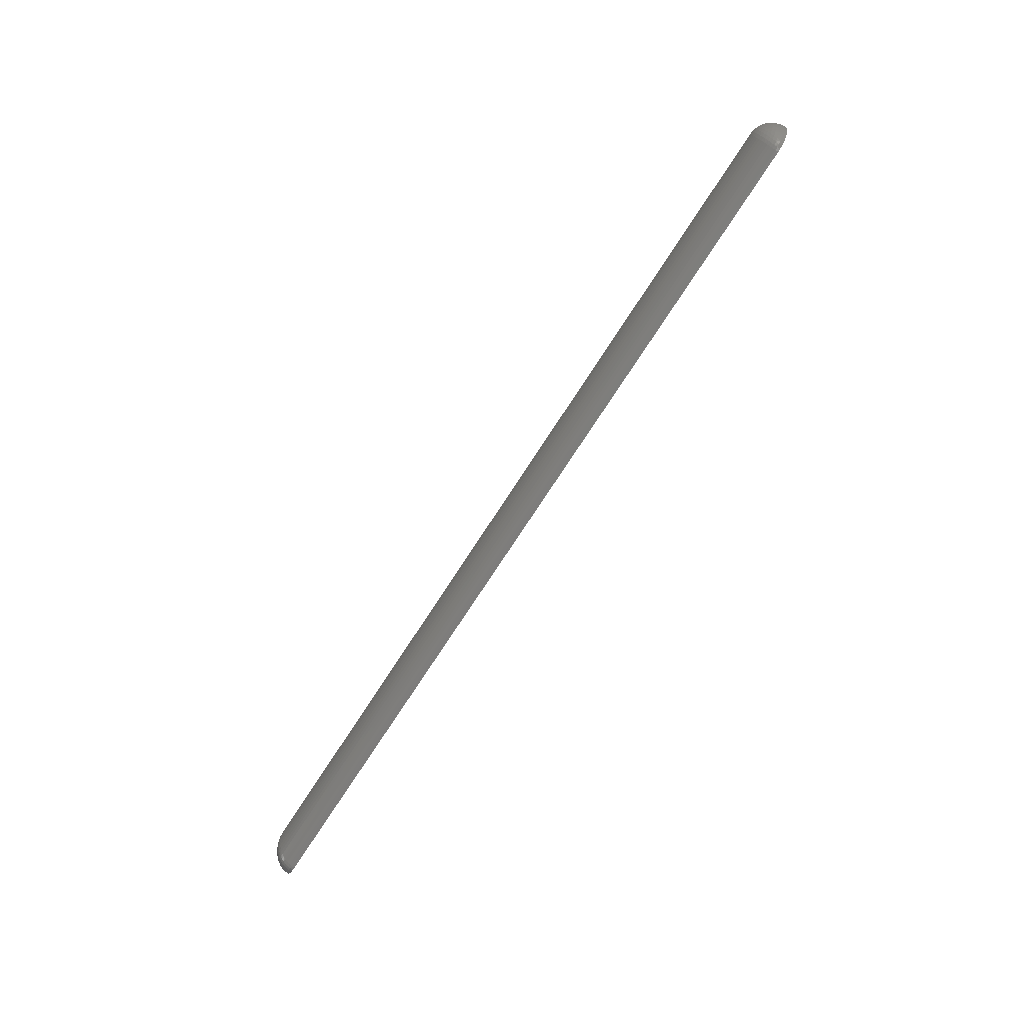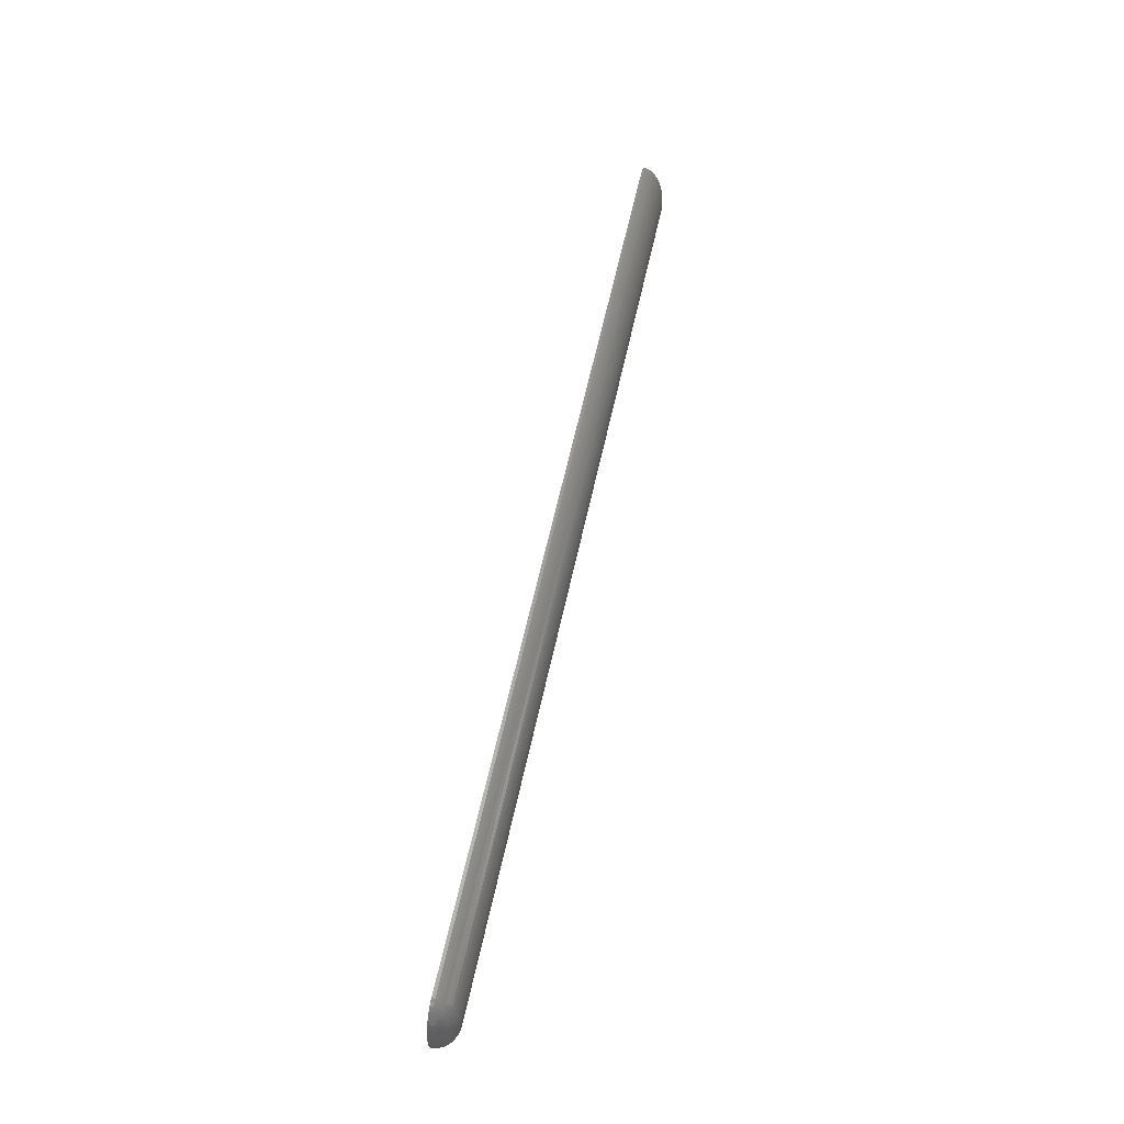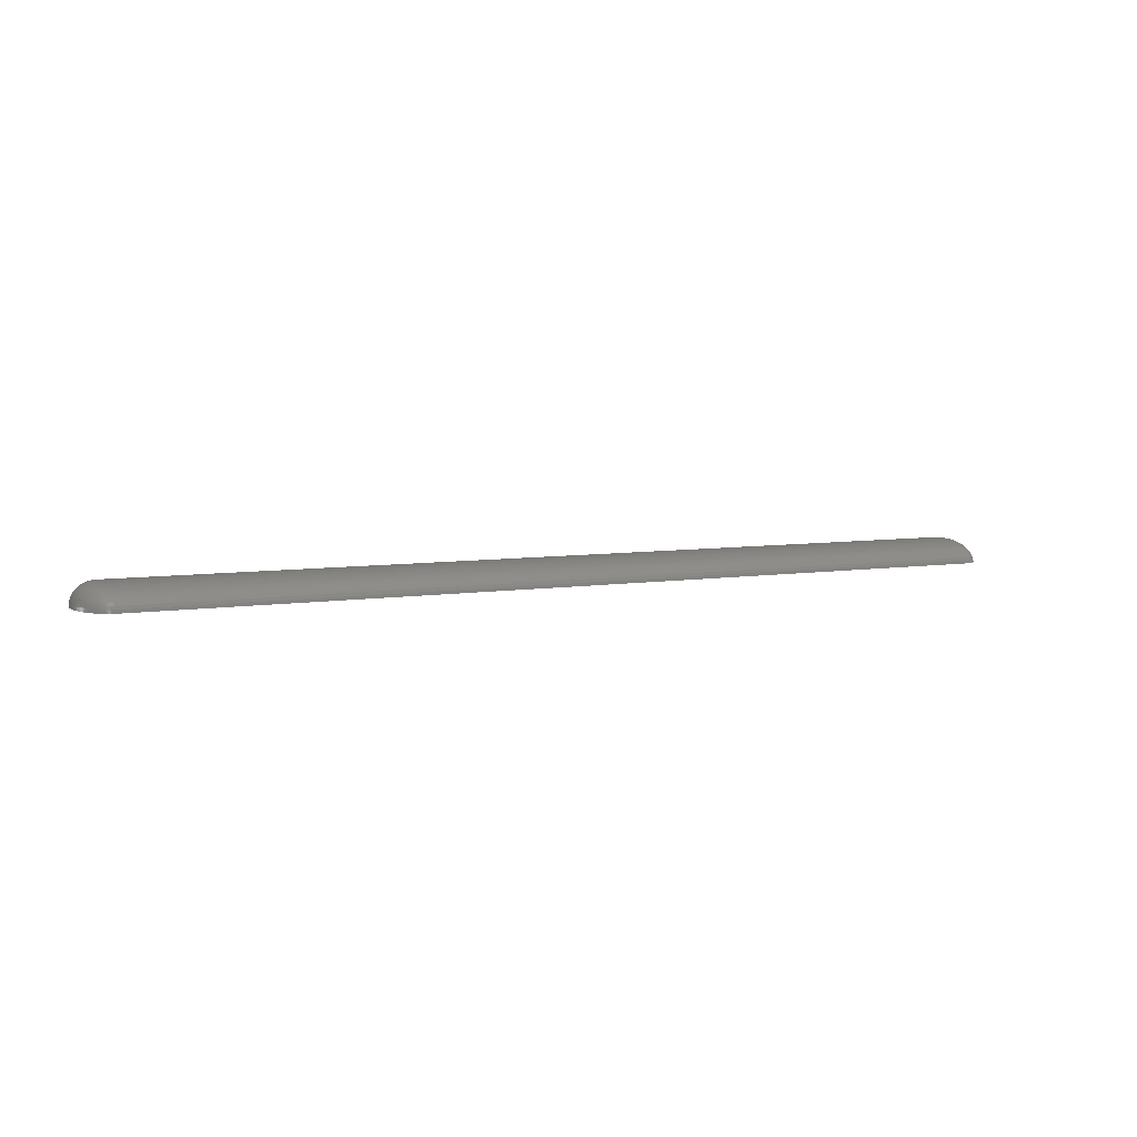
<metadata>
{"format":"stl","ext":"stl","renderer":"f3d","projection":"perspective","resolution":1024,"background":"white","views":[{"elev":-73.5,"azim":-122.8,"up":"+Z"},{"elev":59.6,"azim":102.1,"up":"+Z"},{"elev":5.7,"azim":-28.6,"up":"+Y"}]}
</metadata>
<code>
# stl→obj: 340 verts, 674 faces
v -3.8 0 -0.4
v 3.8 0 -0.4
v 3.8 0 0.4
v -3.8 0 0.4
v -3.8 0 0
v -3.826 0 0.3966
v -3.852 0 0.3864
v -3.877 0 0.3696
v -3.9 0 0.3464
v -3.922 0 0.3174
v -3.941 0 0.2828
v -3.959 0 0.2435
v -3.973 0 0.2
v -3.985 0 0.1531
v -3.993 0 0.1035
v -3.998 0 0.0522
v -4 0 0
v -3.998 0 -0.0522
v -3.993 0 -0.1035
v -3.985 0 -0.1531
v -3.973 0 -0.2
v -3.959 0 -0.2435
v -3.941 0 -0.2828
v -3.922 0 -0.3174
v -3.9 0 -0.3464
v -3.877 0 -0.3696
v -3.852 0 -0.3864
v -3.826 0 -0.3966
v 3.8 0 0
v 3.826 0 0.3966
v 3.852 0 0.3864
v 3.877 0 0.3696
v 3.9 0 0.3464
v 3.922 0 0.3174
v 3.941 0 0.2828
v 3.959 0 0.2435
v 3.973 0 0.2
v 3.985 0 0.1531
v 3.993 0 0.1035
v 3.998 0 0.0522
v 4 0 0
v 3.998 0 -0.0522
v 3.993 0 -0.1035
v 3.985 0 -0.1531
v 3.973 0 -0.2
v 3.959 0 -0.2435
v 3.941 0 -0.2828
v 3.922 0 -0.3174
v 3.9 0 -0.3464
v 3.877 0 -0.3696
v 3.852 0 -0.3864
v 3.826 0 -0.3966
v -3.8 0.0261 0.3966
v 3.8 0.0261 0.3966
v -3.8 0.0518 0.3864
v 3.8 0.0518 0.3864
v -3.8 0.0765 0.3696
v 3.8 0.0765 0.3696
v -3.8 0.1 0.3464
v 3.8 0.1 0.3464
v -3.8 0.1218 0.3174
v 3.8 0.1218 0.3174
v -3.8 0.1414 0.2828
v 3.8 0.1414 0.2828
v -3.8 0.1587 0.2435
v 3.8 0.1587 0.2435
v -3.8 0.1732 0.2
v 3.8 0.1732 0.2
v -3.8 0.1848 0.1531
v 3.8 0.1848 0.1531
v -3.8 0.1932 0.1035
v 3.8 0.1932 0.1035
v -3.8 0.1983 0.0522
v 3.8 0.1983 0.0522
v -3.8 0.2 0
v 3.8 0.2 0
v -3.8 0.1983 -0.0522
v 3.8 0.1983 -0.0522
v -3.8 0.1932 -0.1035
v 3.8 0.1932 -0.1035
v -3.8 0.1848 -0.1531
v 3.8 0.1848 -0.1531
v -3.8 0.1732 -0.2
v 3.8 0.1732 -0.2
v -3.8 0.1587 -0.2435
v 3.8 0.1587 -0.2435
v -3.8 0.1414 -0.2828
v 3.8 0.1414 -0.2828
v -3.8 0.1218 -0.3174
v 3.8 0.1218 -0.3174
v -3.8 0.1 -0.3464
v 3.8 0.1 -0.3464
v -3.8 0.0765 -0.3696
v 3.8 0.0765 -0.3696
v -3.8 0.0518 -0.3864
v 3.8 0.0518 -0.3864
v -3.8 0.0261 -0.3966
v 3.8 0.0261 -0.3966
v -3.827 0.0274 0.3924
v -3.829 0.0546 0.3805
v -3.83 0.0811 0.3608
v -3.83 0.1062 0.3335
v -3.831 0.1292 0.2991
v -3.831 0.1496 0.2584
v -3.83 0.1668 0.2123
v -3.83 0.1804 0.1622
v -3.829 0.1902 0.1093
v -3.827 0.1962 0.0548
v -3.826 0.1983 0
v -3.855 0.0287 0.3805
v -3.857 0.0572 0.3658
v -3.859 0.085 0.3421
v -3.861 0.1111 0.3097
v -3.861 0.1347 0.2694
v -3.861 0.1549 0.2222
v -3.859 0.1711 0.17
v -3.857 0.1829 0.1144
v -3.855 0.1902 0.0573
v -3.852 0.1932 0
v -3.881 0.0297 0.3608
v -3.885 0.0593 0.3421
v -3.888 0.0879 0.3134
v -3.889 0.1143 0.2752
v -3.889 0.1376 0.2287
v -3.888 0.1567 0.1757
v -3.885 0.1711 0.1186
v -3.881 0.1804 0.0594
v -3.877 0.1848 0
v -3.906 0.0304 0.3335
v -3.911 0.0606 0.3097
v -3.914 0.0894 0.2752
v -3.916 0.1155 0.231
v -3.914 0.1376 0.1788
v -3.911 0.1549 0.1212
v -3.906 0.1668 0.0608
v -3.9 0.1732 0
v -3.929 0.0308 0.2991
v -3.935 0.061 0.2694
v -3.938 0.0894 0.2287
v -3.938 0.1143 0.1788
v -3.935 0.1347 0.1221
v -3.929 0.1496 0.0616
v -3.922 0.1587 0
v -3.95 0.0308 0.2584
v -3.955 0.0606 0.2222
v -3.957 0.0879 0.1757
v -3.955 0.1111 0.1212
v -3.95 0.1292 0.0616
v -3.941 0.1414 0
v -3.967 0.0304 0.2123
v -3.971 0.0593 0.17
v -3.971 0.085 0.1186
v -3.967 0.1062 0.0608
v -3.959 0.1218 0
v -3.98 0.0297 0.1622
v -3.983 0.0572 0.1144
v -3.98 0.0811 0.0594
v -3.973 0.1 0
v -3.99 0.0287 0.1093
v -3.99 0.0546 0.0573
v -3.985 0.0765 0
v -3.996 0.0274 0.0548
v -3.993 0.0518 0
v -3.998 0.0261 0
v -3.827 0.1962 -0.0548
v -3.829 0.1902 -0.1093
v -3.83 0.1804 -0.1622
v -3.83 0.1668 -0.2123
v -3.831 0.1496 -0.2584
v -3.831 0.1292 -0.2991
v -3.83 0.1062 -0.3335
v -3.83 0.0811 -0.3608
v -3.829 0.0546 -0.3805
v -3.827 0.0274 -0.3924
v -3.855 0.1902 -0.0573
v -3.857 0.1829 -0.1144
v -3.859 0.1711 -0.17
v -3.861 0.1549 -0.2222
v -3.861 0.1347 -0.2694
v -3.861 0.1111 -0.3097
v -3.859 0.085 -0.3421
v -3.857 0.0572 -0.3658
v -3.855 0.0287 -0.3805
v -3.881 0.1804 -0.0594
v -3.885 0.1711 -0.1186
v -3.888 0.1567 -0.1757
v -3.889 0.1376 -0.2287
v -3.889 0.1143 -0.2752
v -3.888 0.0879 -0.3134
v -3.885 0.0593 -0.3421
v -3.881 0.0297 -0.3608
v -3.906 0.1668 -0.0608
v -3.911 0.1549 -0.1212
v -3.914 0.1376 -0.1788
v -3.916 0.1155 -0.231
v -3.914 0.0894 -0.2752
v -3.911 0.0606 -0.3097
v -3.906 0.0304 -0.3335
v -3.929 0.1496 -0.0616
v -3.935 0.1347 -0.1221
v -3.938 0.1143 -0.1788
v -3.938 0.0894 -0.2287
v -3.935 0.061 -0.2694
v -3.929 0.0308 -0.2991
v -3.95 0.1292 -0.0616
v -3.955 0.1111 -0.1212
v -3.957 0.0879 -0.1757
v -3.955 0.0606 -0.2222
v -3.95 0.0308 -0.2584
v -3.967 0.1062 -0.0608
v -3.971 0.085 -0.1186
v -3.971 0.0593 -0.17
v -3.967 0.0304 -0.2123
v -3.98 0.0811 -0.0594
v -3.983 0.0572 -0.1144
v -3.98 0.0297 -0.1622
v -3.99 0.0546 -0.0573
v -3.99 0.0287 -0.1093
v -3.996 0.0274 -0.0548
v 3.827 0.0274 0.3924
v 3.829 0.0546 0.3805
v 3.83 0.0811 0.3608
v 3.83 0.1062 0.3335
v 3.831 0.1292 0.2991
v 3.831 0.1496 0.2584
v 3.83 0.1668 0.2123
v 3.83 0.1804 0.1622
v 3.829 0.1902 0.1093
v 3.827 0.1962 0.0548
v 3.826 0.1983 0
v 3.855 0.0287 0.3805
v 3.857 0.0572 0.3658
v 3.859 0.085 0.3421
v 3.861 0.1111 0.3097
v 3.861 0.1347 0.2694
v 3.861 0.1549 0.2222
v 3.859 0.1711 0.17
v 3.857 0.1829 0.1144
v 3.855 0.1902 0.0573
v 3.852 0.1932 0
v 3.881 0.0297 0.3608
v 3.885 0.0593 0.3421
v 3.888 0.0879 0.3134
v 3.889 0.1143 0.2752
v 3.889 0.1376 0.2287
v 3.888 0.1567 0.1757
v 3.885 0.1711 0.1186
v 3.881 0.1804 0.0594
v 3.877 0.1848 0
v 3.906 0.0304 0.3335
v 3.911 0.0606 0.3097
v 3.914 0.0894 0.2752
v 3.916 0.1155 0.231
v 3.914 0.1376 0.1788
v 3.911 0.1549 0.1212
v 3.906 0.1668 0.0608
v 3.9 0.1732 0
v 3.929 0.0308 0.2991
v 3.935 0.061 0.2694
v 3.938 0.0894 0.2287
v 3.938 0.1143 0.1788
v 3.935 0.1347 0.1221
v 3.929 0.1496 0.0616
v 3.922 0.1587 0
v 3.95 0.0308 0.2584
v 3.955 0.0606 0.2222
v 3.957 0.0879 0.1757
v 3.955 0.1111 0.1212
v 3.95 0.1292 0.0616
v 3.941 0.1414 0
v 3.967 0.0304 0.2123
v 3.971 0.0593 0.17
v 3.971 0.085 0.1186
v 3.967 0.1062 0.0608
v 3.959 0.1218 0
v 3.98 0.0297 0.1622
v 3.983 0.0572 0.1144
v 3.98 0.0811 0.0594
v 3.973 0.1 0
v 3.99 0.0287 0.1093
v 3.99 0.0546 0.0573
v 3.985 0.0765 0
v 3.996 0.0274 0.0548
v 3.993 0.0518 0
v 3.998 0.0261 0
v 3.827 0.1962 -0.0548
v 3.829 0.1902 -0.1093
v 3.83 0.1804 -0.1622
v 3.83 0.1668 -0.2123
v 3.831 0.1496 -0.2584
v 3.831 0.1292 -0.2991
v 3.83 0.1062 -0.3335
v 3.83 0.0811 -0.3608
v 3.829 0.0546 -0.3805
v 3.827 0.0274 -0.3924
v 3.855 0.1902 -0.0573
v 3.857 0.1829 -0.1144
v 3.859 0.1711 -0.17
v 3.861 0.1549 -0.2222
v 3.861 0.1347 -0.2694
v 3.861 0.1111 -0.3097
v 3.859 0.085 -0.3421
v 3.857 0.0572 -0.3658
v 3.855 0.0287 -0.3805
v 3.881 0.1804 -0.0594
v 3.885 0.1711 -0.1186
v 3.888 0.1567 -0.1757
v 3.889 0.1376 -0.2287
v 3.889 0.1143 -0.2752
v 3.888 0.0879 -0.3134
v 3.885 0.0593 -0.3421
v 3.881 0.0297 -0.3608
v 3.906 0.1668 -0.0608
v 3.911 0.1549 -0.1212
v 3.914 0.1376 -0.1788
v 3.916 0.1155 -0.231
v 3.914 0.0894 -0.2752
v 3.911 0.0606 -0.3097
v 3.906 0.0304 -0.3335
v 3.929 0.1496 -0.0616
v 3.935 0.1347 -0.1221
v 3.938 0.1143 -0.1788
v 3.938 0.0894 -0.2287
v 3.935 0.061 -0.2694
v 3.929 0.0308 -0.2991
v 3.95 0.1292 -0.0616
v 3.955 0.1111 -0.1212
v 3.957 0.0879 -0.1757
v 3.955 0.0606 -0.2222
v 3.95 0.0308 -0.2584
v 3.967 0.1062 -0.0608
v 3.971 0.085 -0.1186
v 3.971 0.0593 -0.17
v 3.967 0.0304 -0.2123
v 3.98 0.0811 -0.0594
v 3.983 0.0572 -0.1144
v 3.98 0.0297 -0.1622
v 3.99 0.0546 -0.0573
v 3.99 0.0287 -0.1093
v 3.996 0.0274 -0.0548
f 1 2 3
f 3 4 1
f 5 4 6
f 5 6 7
f 5 7 8
f 5 8 9
f 5 9 10
f 5 10 11
f 5 11 12
f 5 12 13
f 5 13 14
f 5 14 15
f 5 15 16
f 5 16 17
f 5 17 18
f 5 18 19
f 5 19 20
f 5 20 21
f 5 21 22
f 5 22 23
f 5 23 24
f 5 24 25
f 5 25 26
f 5 26 27
f 5 27 28
f 5 28 1
f 29 30 3
f 29 31 30
f 29 32 31
f 29 33 32
f 29 34 33
f 29 35 34
f 29 36 35
f 29 37 36
f 29 38 37
f 29 39 38
f 29 40 39
f 29 41 40
f 29 42 41
f 29 43 42
f 29 44 43
f 29 45 44
f 29 46 45
f 29 47 46
f 29 48 47
f 29 49 48
f 29 50 49
f 29 51 50
f 29 52 51
f 29 2 52
f 53 4 3
f 3 54 53
f 55 53 54
f 54 56 55
f 57 55 56
f 56 58 57
f 59 57 58
f 58 60 59
f 61 59 60
f 60 62 61
f 63 61 62
f 62 64 63
f 65 63 64
f 64 66 65
f 67 65 66
f 66 68 67
f 69 67 68
f 68 70 69
f 71 69 70
f 70 72 71
f 73 71 72
f 72 74 73
f 75 73 74
f 74 76 75
f 77 75 76
f 76 78 77
f 79 77 78
f 78 80 79
f 81 79 80
f 80 82 81
f 83 81 82
f 82 84 83
f 85 83 84
f 84 86 85
f 87 85 86
f 86 88 87
f 89 87 88
f 88 90 89
f 91 89 90
f 90 92 91
f 93 91 92
f 92 94 93
f 95 93 94
f 94 96 95
f 97 95 96
f 96 98 97
f 1 97 98
f 98 2 1
f 6 4 53
f 6 53 99
f 99 53 55
f 99 55 100
f 100 55 57
f 100 57 101
f 101 57 59
f 101 59 102
f 102 59 61
f 102 61 103
f 103 61 63
f 103 63 104
f 104 63 65
f 104 65 105
f 105 65 67
f 105 67 106
f 106 67 69
f 106 69 107
f 107 69 71
f 107 71 108
f 108 71 73
f 108 73 109
f 109 73 75
f 7 6 99
f 7 99 110
f 110 99 100
f 110 100 111
f 111 100 101
f 111 101 112
f 112 101 102
f 112 102 113
f 113 102 103
f 113 103 114
f 114 103 104
f 114 104 115
f 115 104 105
f 115 105 116
f 116 105 106
f 116 106 117
f 117 106 107
f 117 107 118
f 118 107 108
f 118 108 119
f 119 108 109
f 8 7 110
f 8 110 120
f 120 110 111
f 120 111 121
f 121 111 112
f 121 112 122
f 122 112 113
f 122 113 123
f 123 113 114
f 123 114 124
f 124 114 115
f 124 115 125
f 125 115 116
f 125 116 126
f 126 116 117
f 126 117 127
f 127 117 118
f 127 118 128
f 128 118 119
f 9 8 120
f 9 120 129
f 129 120 121
f 129 121 130
f 130 121 122
f 130 122 131
f 131 122 123
f 131 123 132
f 132 123 124
f 132 124 133
f 133 124 125
f 133 125 134
f 134 125 126
f 134 126 135
f 135 126 127
f 135 127 136
f 136 127 128
f 10 9 129
f 10 129 137
f 137 129 130
f 137 130 138
f 138 130 131
f 138 131 139
f 139 131 132
f 139 132 140
f 140 132 133
f 140 133 141
f 141 133 134
f 141 134 142
f 142 134 135
f 142 135 143
f 143 135 136
f 11 10 137
f 11 137 144
f 144 137 138
f 144 138 145
f 145 138 139
f 145 139 146
f 146 139 140
f 146 140 147
f 147 140 141
f 147 141 148
f 148 141 142
f 148 142 149
f 149 142 143
f 12 11 144
f 12 144 150
f 150 144 145
f 150 145 151
f 151 145 146
f 151 146 152
f 152 146 147
f 152 147 153
f 153 147 148
f 153 148 154
f 154 148 149
f 13 12 150
f 13 150 155
f 155 150 151
f 155 151 156
f 156 151 152
f 156 152 157
f 157 152 153
f 157 153 158
f 158 153 154
f 14 13 155
f 14 155 159
f 159 155 156
f 159 156 160
f 160 156 157
f 160 157 161
f 161 157 158
f 15 14 159
f 15 159 162
f 162 159 160
f 162 160 163
f 163 160 161
f 16 15 162
f 16 162 164
f 164 162 163
f 17 16 164
f 109 75 77
f 109 77 165
f 165 77 79
f 165 79 166
f 166 79 81
f 166 81 167
f 167 81 83
f 167 83 168
f 168 83 85
f 168 85 169
f 169 85 87
f 169 87 170
f 170 87 89
f 170 89 171
f 171 89 91
f 171 91 172
f 172 91 93
f 172 93 173
f 173 93 95
f 173 95 174
f 174 95 97
f 174 97 28
f 28 97 1
f 119 109 165
f 119 165 175
f 175 165 166
f 175 166 176
f 176 166 167
f 176 167 177
f 177 167 168
f 177 168 178
f 178 168 169
f 178 169 179
f 179 169 170
f 179 170 180
f 180 170 171
f 180 171 181
f 181 171 172
f 181 172 182
f 182 172 173
f 182 173 183
f 183 173 174
f 183 174 27
f 27 174 28
f 128 119 175
f 128 175 184
f 184 175 176
f 184 176 185
f 185 176 177
f 185 177 186
f 186 177 178
f 186 178 187
f 187 178 179
f 187 179 188
f 188 179 180
f 188 180 189
f 189 180 181
f 189 181 190
f 190 181 182
f 190 182 191
f 191 182 183
f 191 183 26
f 26 183 27
f 136 128 184
f 136 184 192
f 192 184 185
f 192 185 193
f 193 185 186
f 193 186 194
f 194 186 187
f 194 187 195
f 195 187 188
f 195 188 196
f 196 188 189
f 196 189 197
f 197 189 190
f 197 190 198
f 198 190 191
f 198 191 25
f 25 191 26
f 143 136 192
f 143 192 199
f 199 192 193
f 199 193 200
f 200 193 194
f 200 194 201
f 201 194 195
f 201 195 202
f 202 195 196
f 202 196 203
f 203 196 197
f 203 197 204
f 204 197 198
f 204 198 24
f 24 198 25
f 149 143 199
f 149 199 205
f 205 199 200
f 205 200 206
f 206 200 201
f 206 201 207
f 207 201 202
f 207 202 208
f 208 202 203
f 208 203 209
f 209 203 204
f 209 204 23
f 23 204 24
f 154 149 205
f 154 205 210
f 210 205 206
f 210 206 211
f 211 206 207
f 211 207 212
f 212 207 208
f 212 208 213
f 213 208 209
f 213 209 22
f 22 209 23
f 158 154 210
f 158 210 214
f 214 210 211
f 214 211 215
f 215 211 212
f 215 212 216
f 216 212 213
f 216 213 21
f 21 213 22
f 161 158 214
f 161 214 217
f 217 214 215
f 217 215 218
f 218 215 216
f 218 216 20
f 20 216 21
f 163 161 217
f 163 217 219
f 219 217 218
f 219 218 19
f 19 218 20
f 164 163 219
f 164 219 18
f 18 219 19
f 17 164 18
f 30 54 3
f 30 220 54
f 220 56 54
f 220 221 56
f 221 58 56
f 221 222 58
f 222 60 58
f 222 223 60
f 223 62 60
f 223 224 62
f 224 64 62
f 224 225 64
f 225 66 64
f 225 226 66
f 226 68 66
f 226 227 68
f 227 70 68
f 227 228 70
f 228 72 70
f 228 229 72
f 229 74 72
f 229 230 74
f 230 76 74
f 31 220 30
f 31 231 220
f 231 221 220
f 231 232 221
f 232 222 221
f 232 233 222
f 233 223 222
f 233 234 223
f 234 224 223
f 234 235 224
f 235 225 224
f 235 236 225
f 236 226 225
f 236 237 226
f 237 227 226
f 237 238 227
f 238 228 227
f 238 239 228
f 239 229 228
f 239 240 229
f 240 230 229
f 32 231 31
f 32 241 231
f 241 232 231
f 241 242 232
f 242 233 232
f 242 243 233
f 243 234 233
f 243 244 234
f 244 235 234
f 244 245 235
f 245 236 235
f 245 246 236
f 246 237 236
f 246 247 237
f 247 238 237
f 247 248 238
f 248 239 238
f 248 249 239
f 249 240 239
f 33 241 32
f 33 250 241
f 250 242 241
f 250 251 242
f 251 243 242
f 251 252 243
f 252 244 243
f 252 253 244
f 253 245 244
f 253 254 245
f 254 246 245
f 254 255 246
f 255 247 246
f 255 256 247
f 256 248 247
f 256 257 248
f 257 249 248
f 34 250 33
f 34 258 250
f 258 251 250
f 258 259 251
f 259 252 251
f 259 260 252
f 260 253 252
f 260 261 253
f 261 254 253
f 261 262 254
f 262 255 254
f 262 263 255
f 263 256 255
f 263 264 256
f 264 257 256
f 35 258 34
f 35 265 258
f 265 259 258
f 265 266 259
f 266 260 259
f 266 267 260
f 267 261 260
f 267 268 261
f 268 262 261
f 268 269 262
f 269 263 262
f 269 270 263
f 270 264 263
f 36 265 35
f 36 271 265
f 271 266 265
f 271 272 266
f 272 267 266
f 272 273 267
f 273 268 267
f 273 274 268
f 274 269 268
f 274 275 269
f 275 270 269
f 37 271 36
f 37 276 271
f 276 272 271
f 276 277 272
f 277 273 272
f 277 278 273
f 278 274 273
f 278 279 274
f 279 275 274
f 38 276 37
f 38 280 276
f 280 277 276
f 280 281 277
f 281 278 277
f 281 282 278
f 282 279 278
f 39 280 38
f 39 283 280
f 283 281 280
f 283 284 281
f 284 282 281
f 40 283 39
f 40 285 283
f 285 284 283
f 41 285 40
f 230 78 76
f 230 286 78
f 286 80 78
f 286 287 80
f 287 82 80
f 287 288 82
f 288 84 82
f 288 289 84
f 289 86 84
f 289 290 86
f 290 88 86
f 290 291 88
f 291 90 88
f 291 292 90
f 292 92 90
f 292 293 92
f 293 94 92
f 293 294 94
f 294 96 94
f 294 295 96
f 295 98 96
f 295 52 98
f 52 2 98
f 240 286 230
f 240 296 286
f 296 287 286
f 296 297 287
f 297 288 287
f 297 298 288
f 298 289 288
f 298 299 289
f 299 290 289
f 299 300 290
f 300 291 290
f 300 301 291
f 301 292 291
f 301 302 292
f 302 293 292
f 302 303 293
f 303 294 293
f 303 304 294
f 304 295 294
f 304 51 295
f 51 52 295
f 249 296 240
f 249 305 296
f 305 297 296
f 305 306 297
f 306 298 297
f 306 307 298
f 307 299 298
f 307 308 299
f 308 300 299
f 308 309 300
f 309 301 300
f 309 310 301
f 310 302 301
f 310 311 302
f 311 303 302
f 311 312 303
f 312 304 303
f 312 50 304
f 50 51 304
f 257 305 249
f 257 313 305
f 313 306 305
f 313 314 306
f 314 307 306
f 314 315 307
f 315 308 307
f 315 316 308
f 316 309 308
f 316 317 309
f 317 310 309
f 317 318 310
f 318 311 310
f 318 319 311
f 319 312 311
f 319 49 312
f 49 50 312
f 264 313 257
f 264 320 313
f 320 314 313
f 320 321 314
f 321 315 314
f 321 322 315
f 322 316 315
f 322 323 316
f 323 317 316
f 323 324 317
f 324 318 317
f 324 325 318
f 325 319 318
f 325 48 319
f 48 49 319
f 270 320 264
f 270 326 320
f 326 321 320
f 326 327 321
f 327 322 321
f 327 328 322
f 328 323 322
f 328 329 323
f 329 324 323
f 329 330 324
f 330 325 324
f 330 47 325
f 47 48 325
f 275 326 270
f 275 331 326
f 331 327 326
f 331 332 327
f 332 328 327
f 332 333 328
f 333 329 328
f 333 334 329
f 334 330 329
f 334 46 330
f 46 47 330
f 279 331 275
f 279 335 331
f 335 332 331
f 335 336 332
f 336 333 332
f 336 337 333
f 337 334 333
f 337 45 334
f 45 46 334
f 282 335 279
f 282 338 335
f 338 336 335
f 338 339 336
f 339 337 336
f 339 44 337
f 44 45 337
f 284 338 282
f 284 340 338
f 340 339 338
f 340 43 339
f 43 44 339
f 285 340 284
f 285 42 340
f 42 43 340
f 41 42 285

</code>
